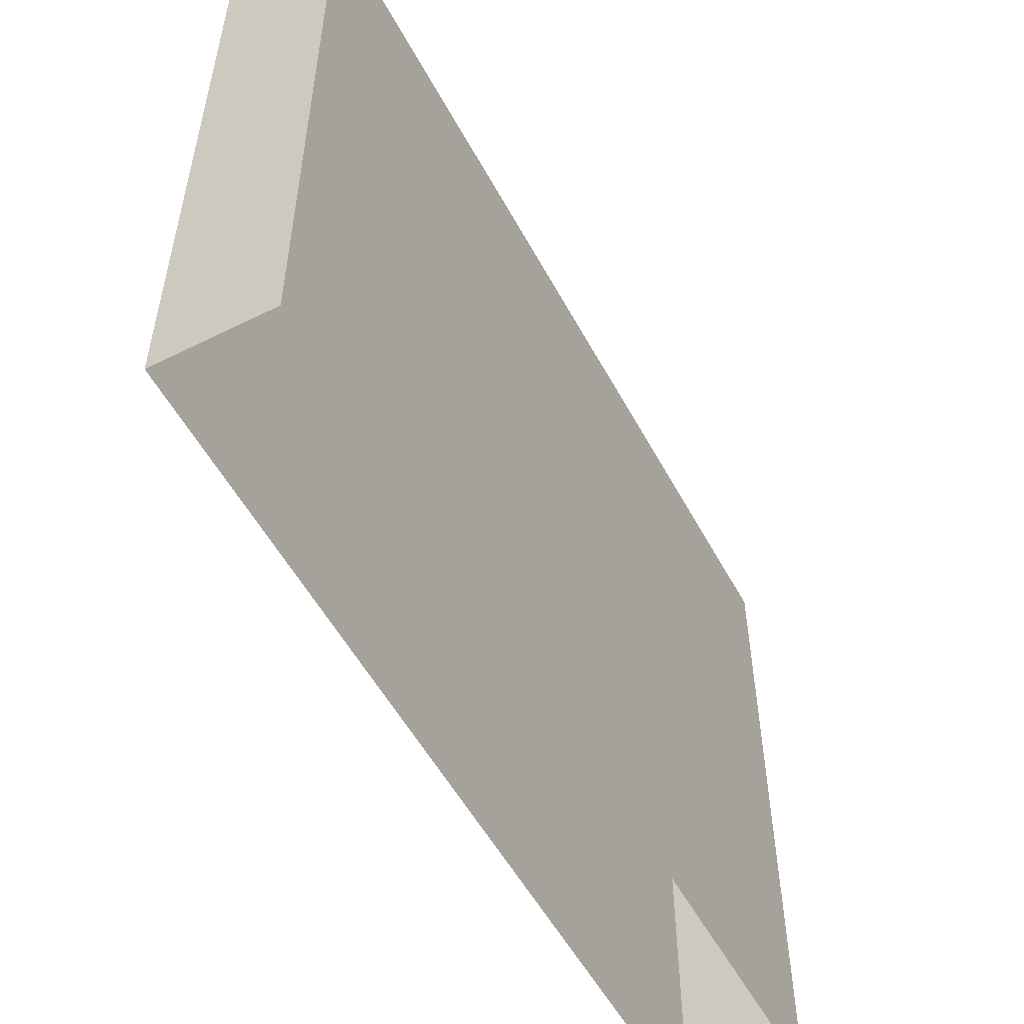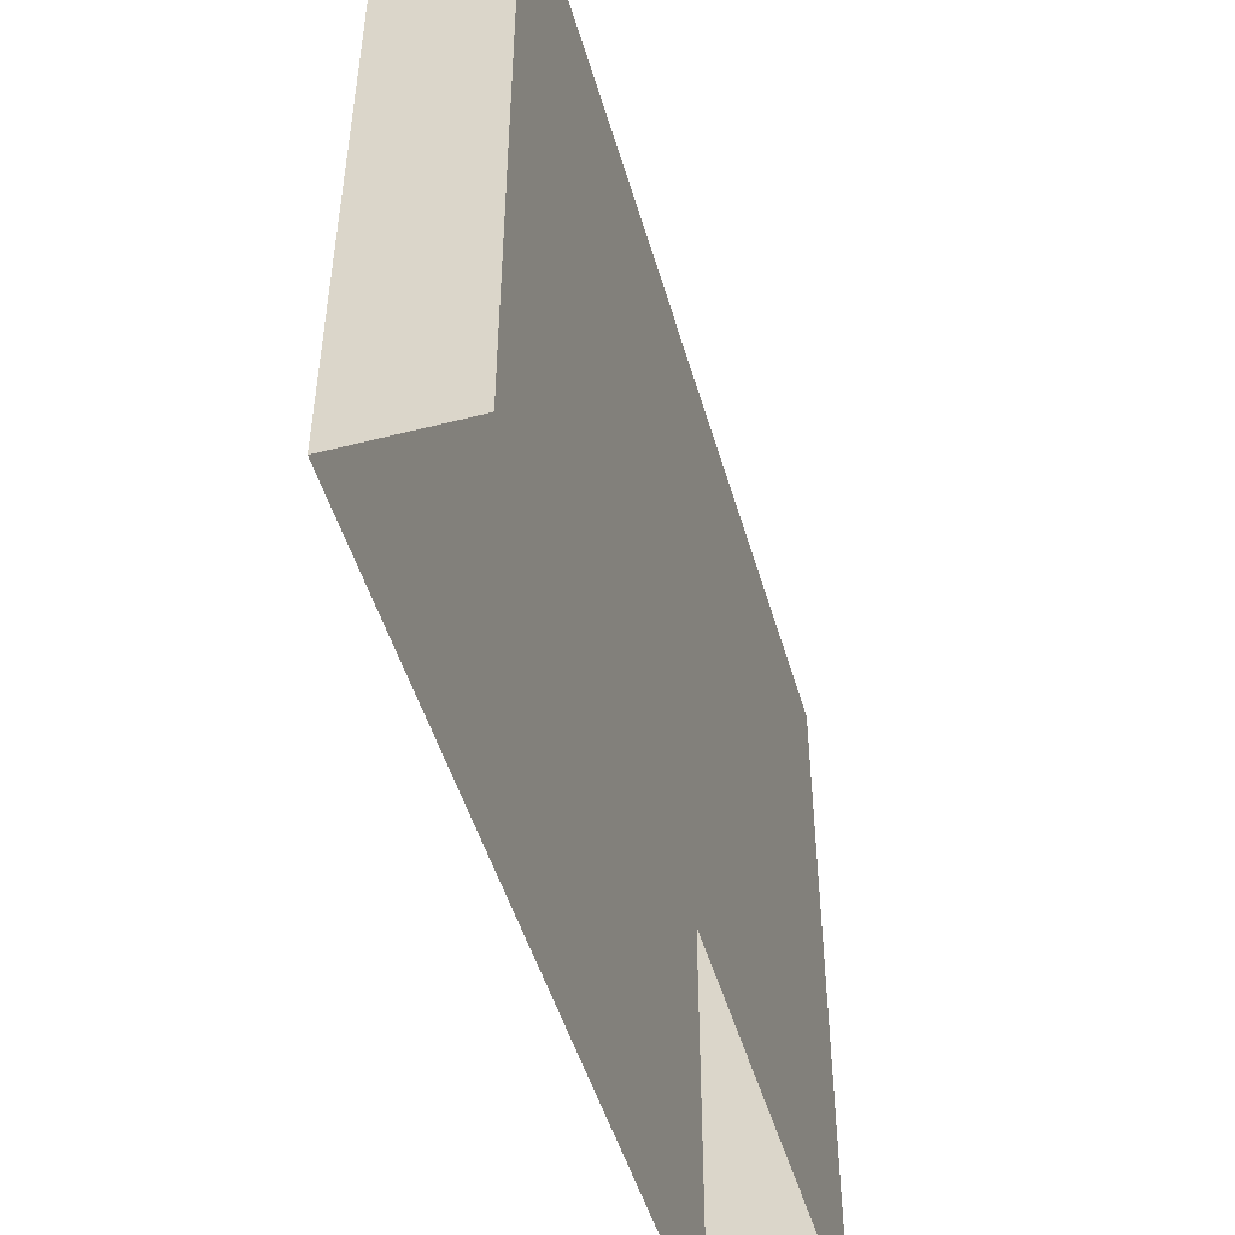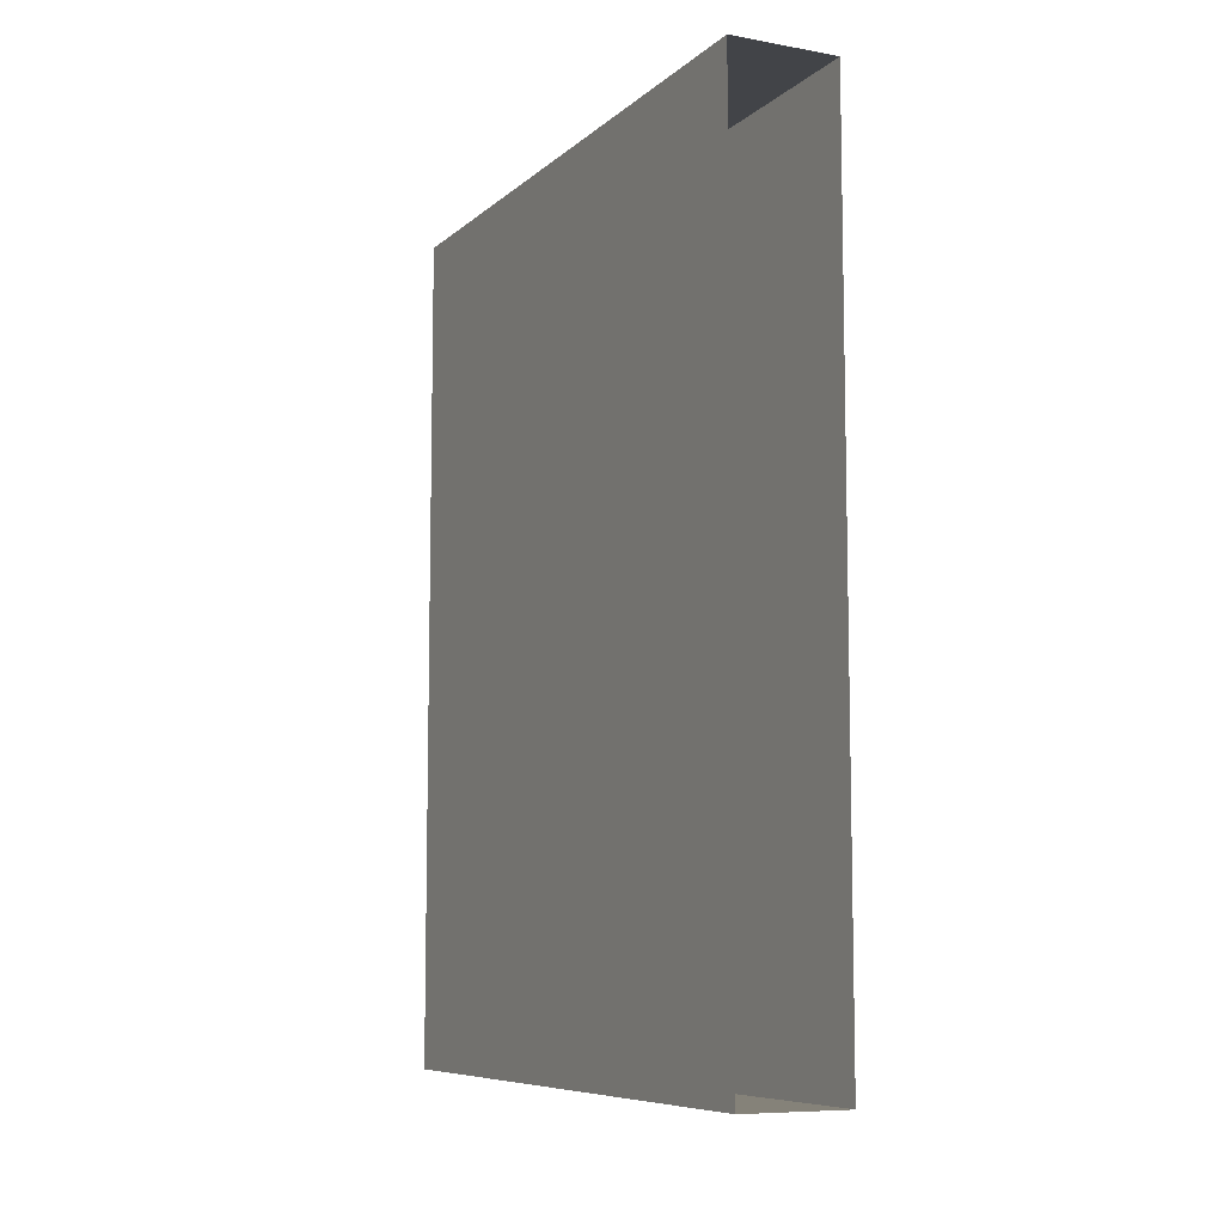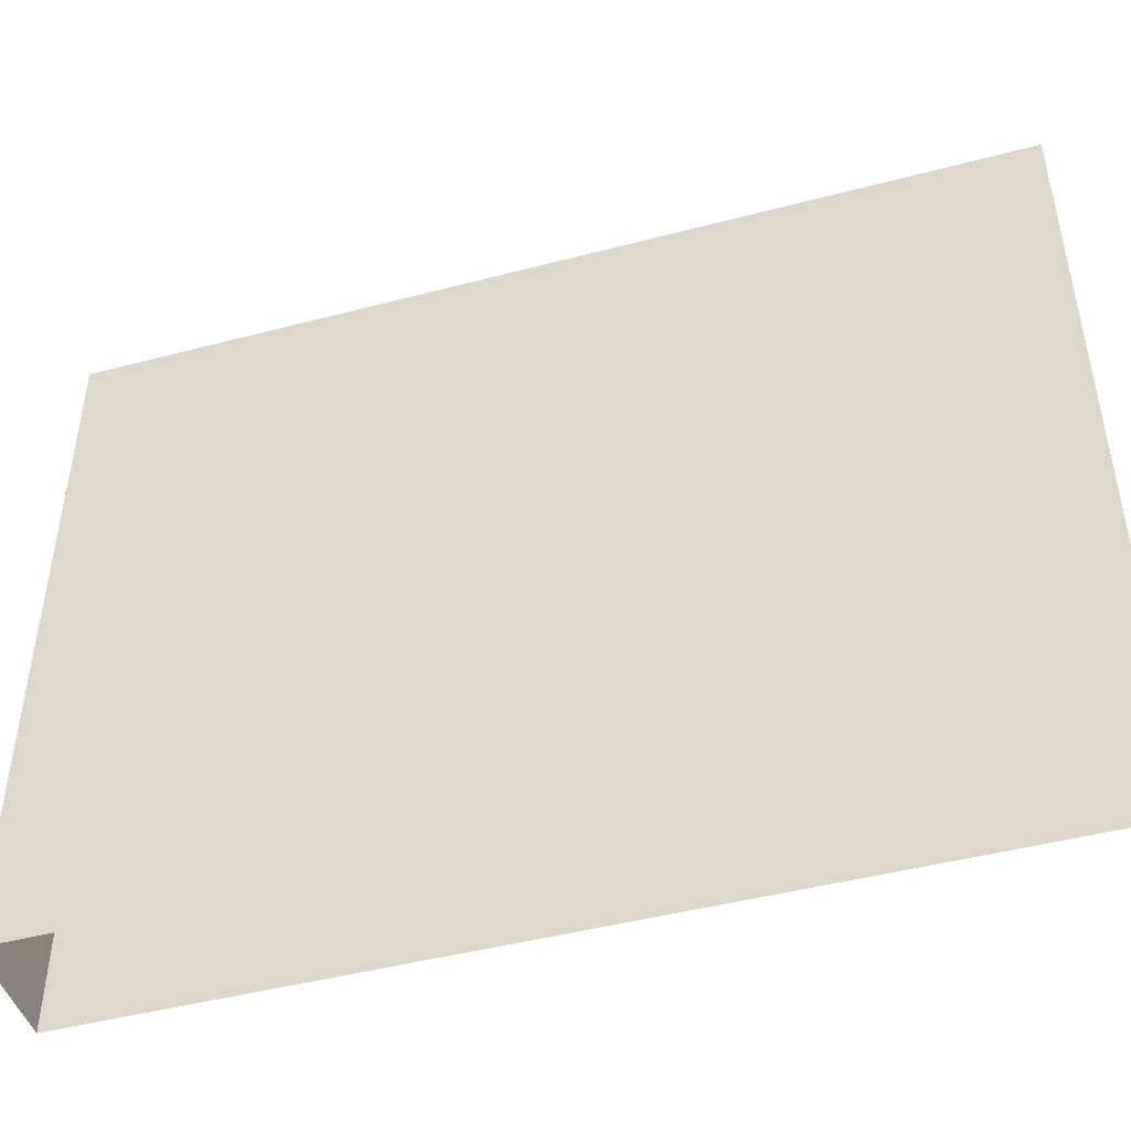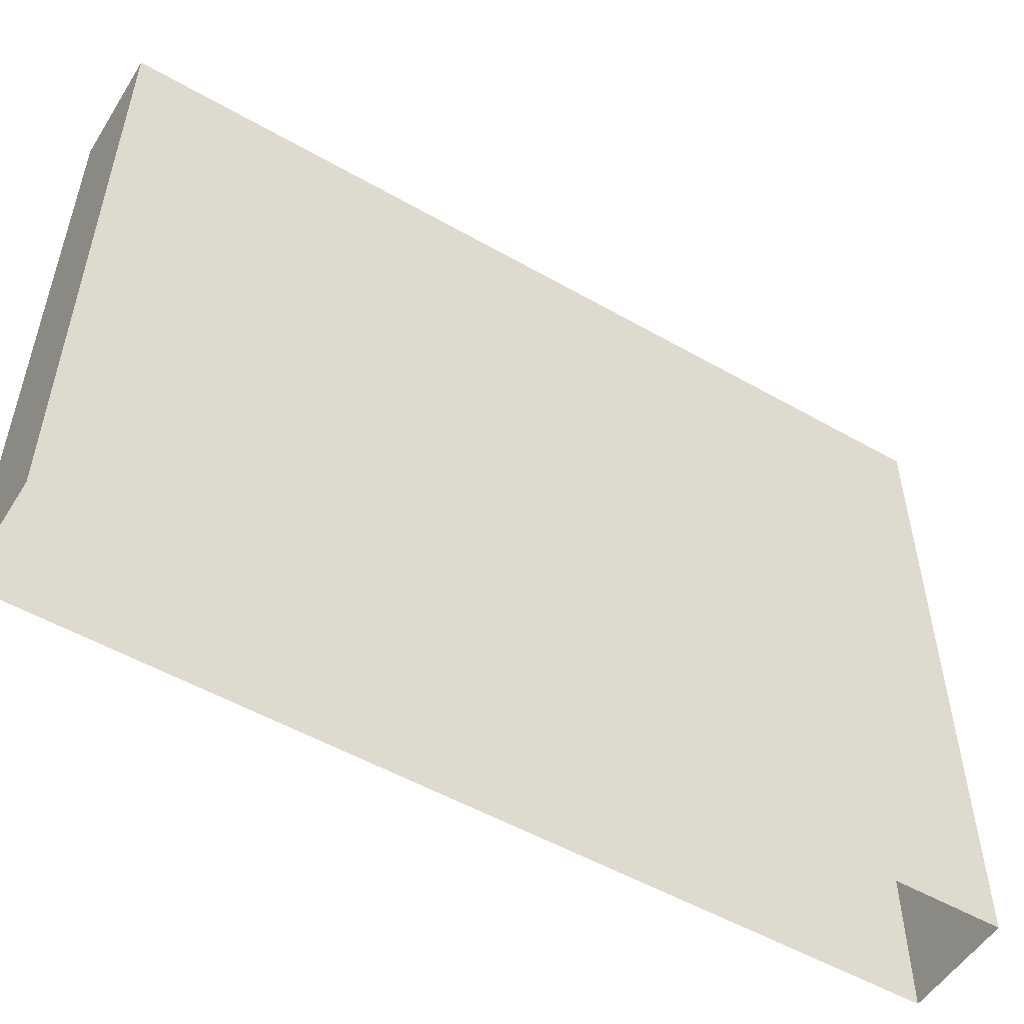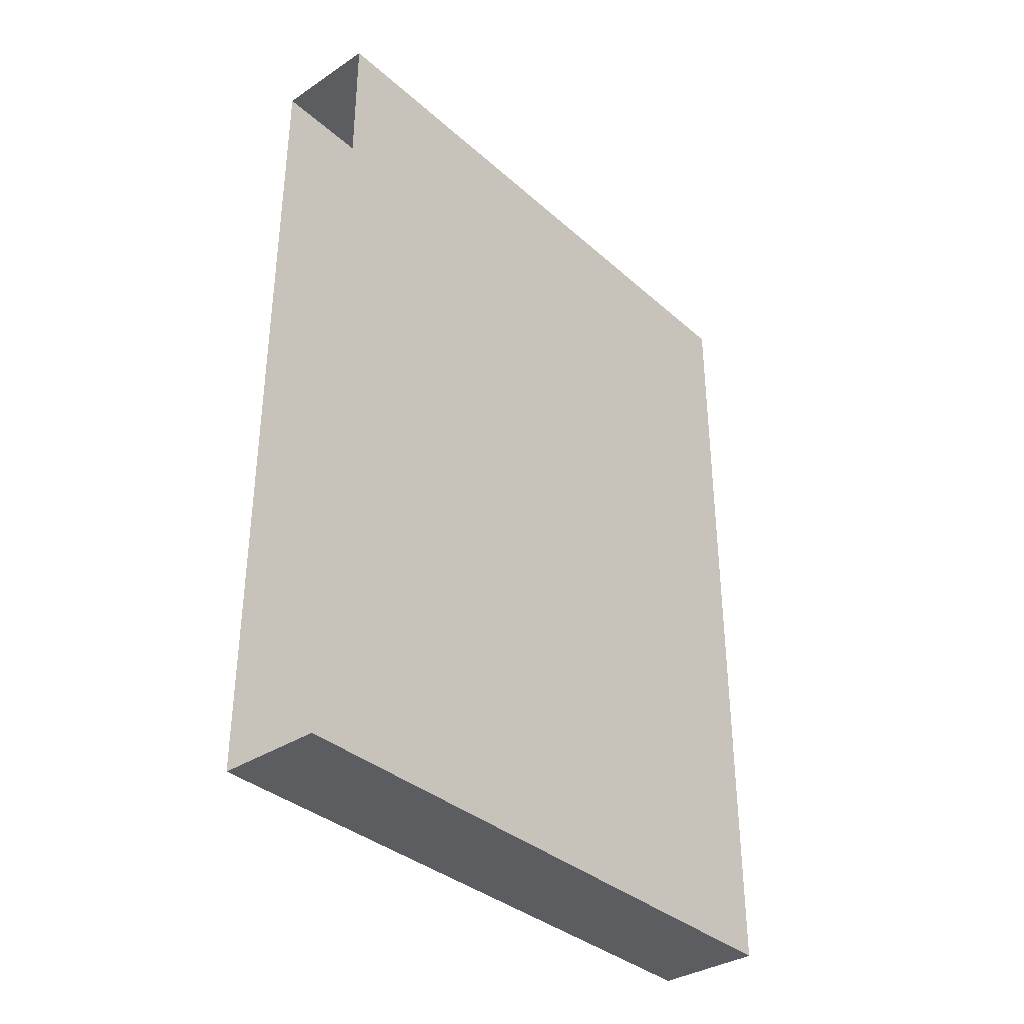
<metadata>
{"format":"obj","ext":"obj","renderer":"f3d","projection":"perspective","resolution":1024,"background":"white","views":[{"elev":-53.9,"azim":-152.1,"up":"+Y"},{"elev":-49.0,"azim":-164.0,"up":"+Y"},{"elev":-8.1,"azim":-26.1,"up":"+Z"},{"elev":-46.0,"azim":106.8,"up":"+Y"},{"elev":-52.9,"azim":-121.5,"up":"+Y"},{"elev":-35.5,"azim":40.9,"up":"+Z"}]}
</metadata>
<code>
v -0.375 0.75 0.5
v -0.5 0.75 0.5
v -0.5 0.75 -0.5
v -0.375 0.75 -0.5
v -0.375 0 0.5
v -0.5 0 0.5
v -0.5 0 -0.5
v -0.375 0 -0.5
v 0.5625 0 -0.5
v 0.5625 2 -0.5
v -0.5 2 0.5
v 0.5625 0 0.5
v 0.5625 2 0.5
v -0.375 2 0.5
v -0.375 0.75 0.5
v -0.375 0.75 0.5
f 1 2 3
f 1 3 4
f 1 4 5
f 1 5 6
f 1 6 2
f 2 6 7
f 2 7 3
f 3 7 8
f 3 8 4
f 4 8 5

</code>
